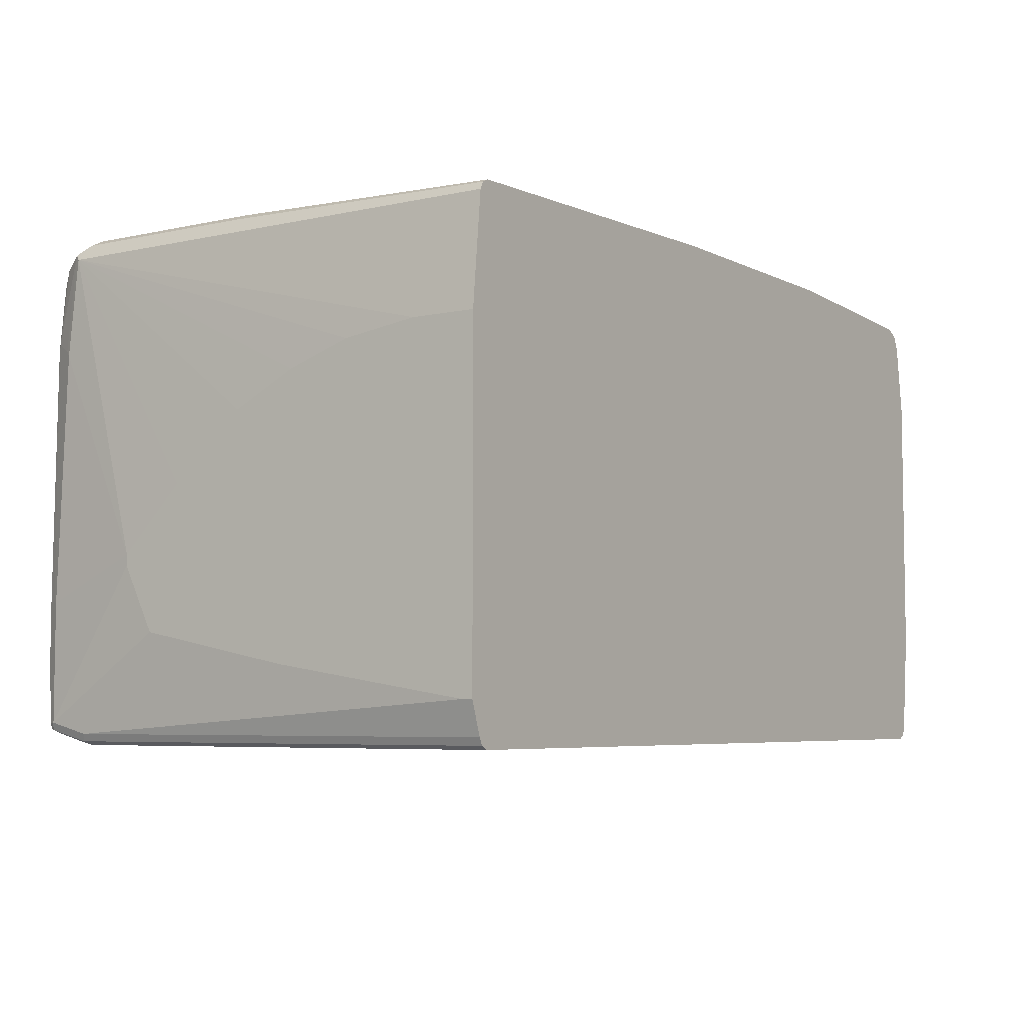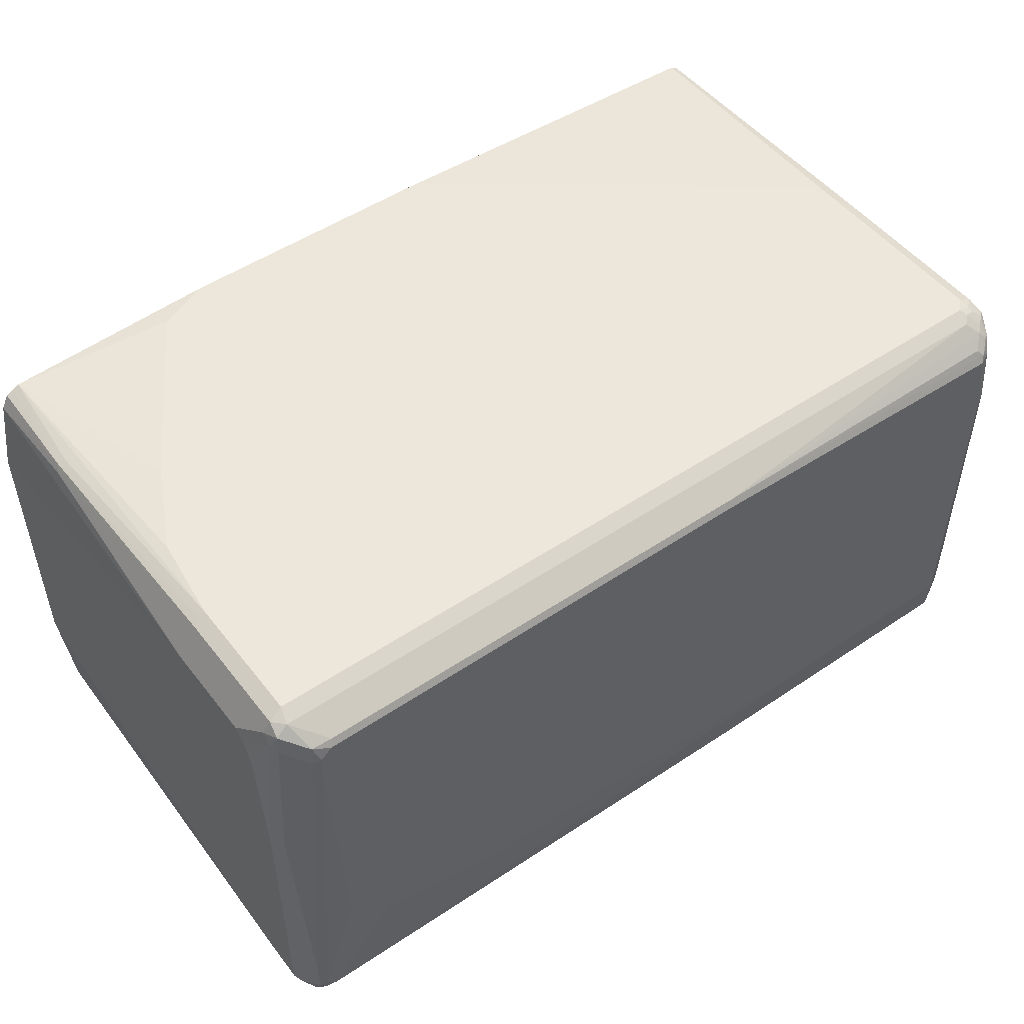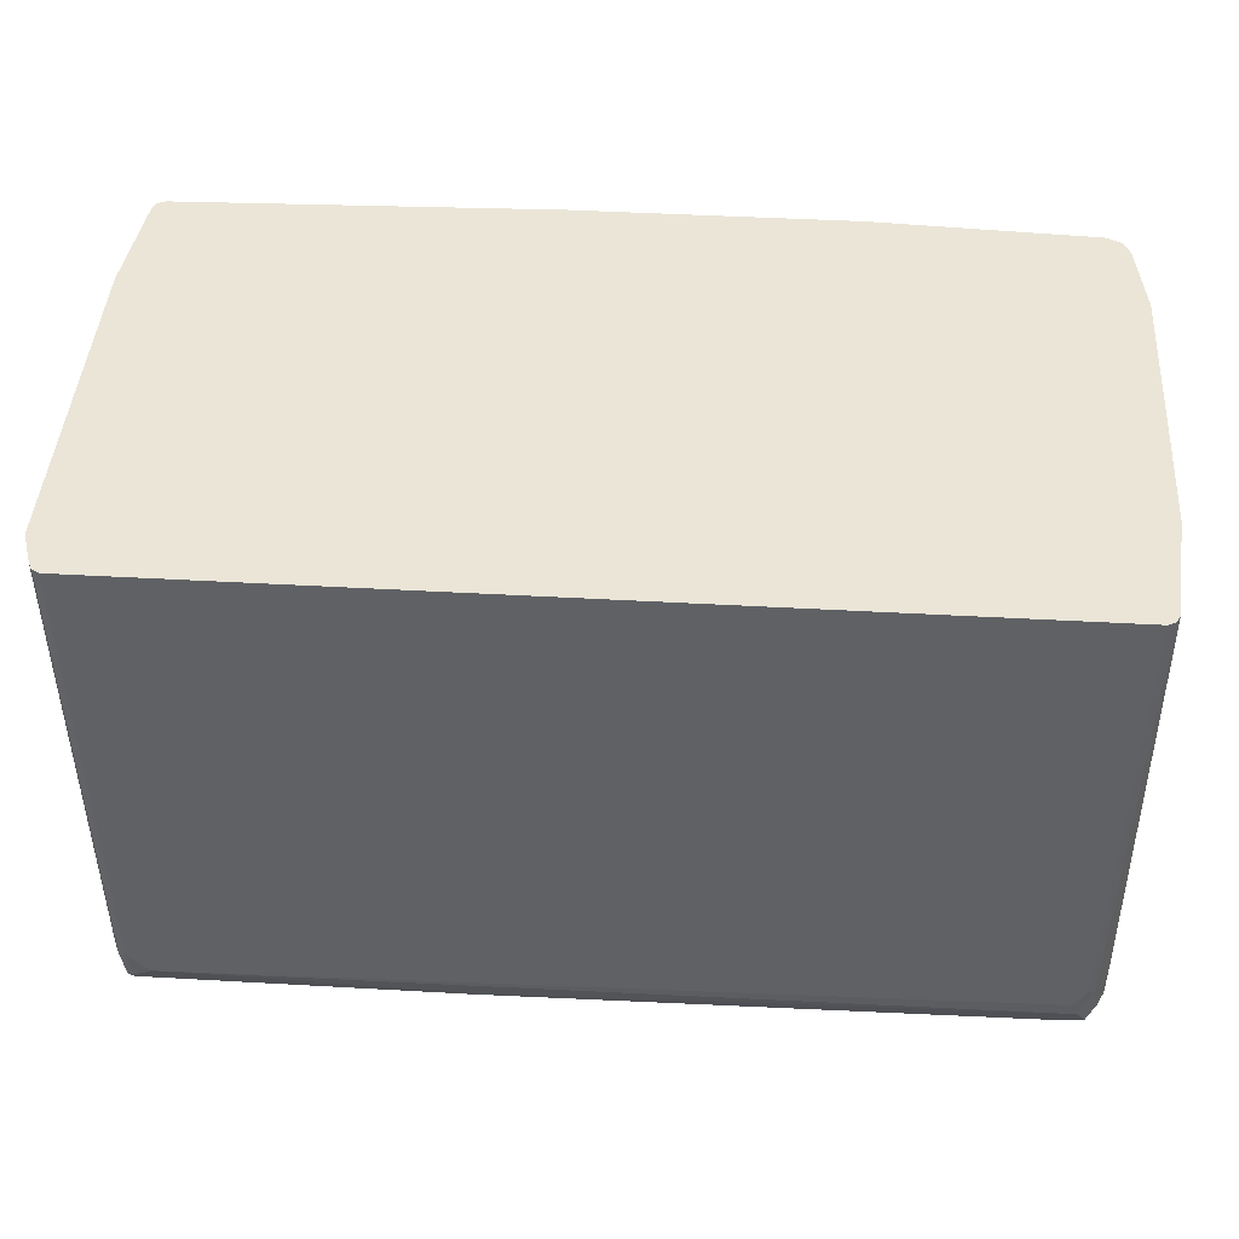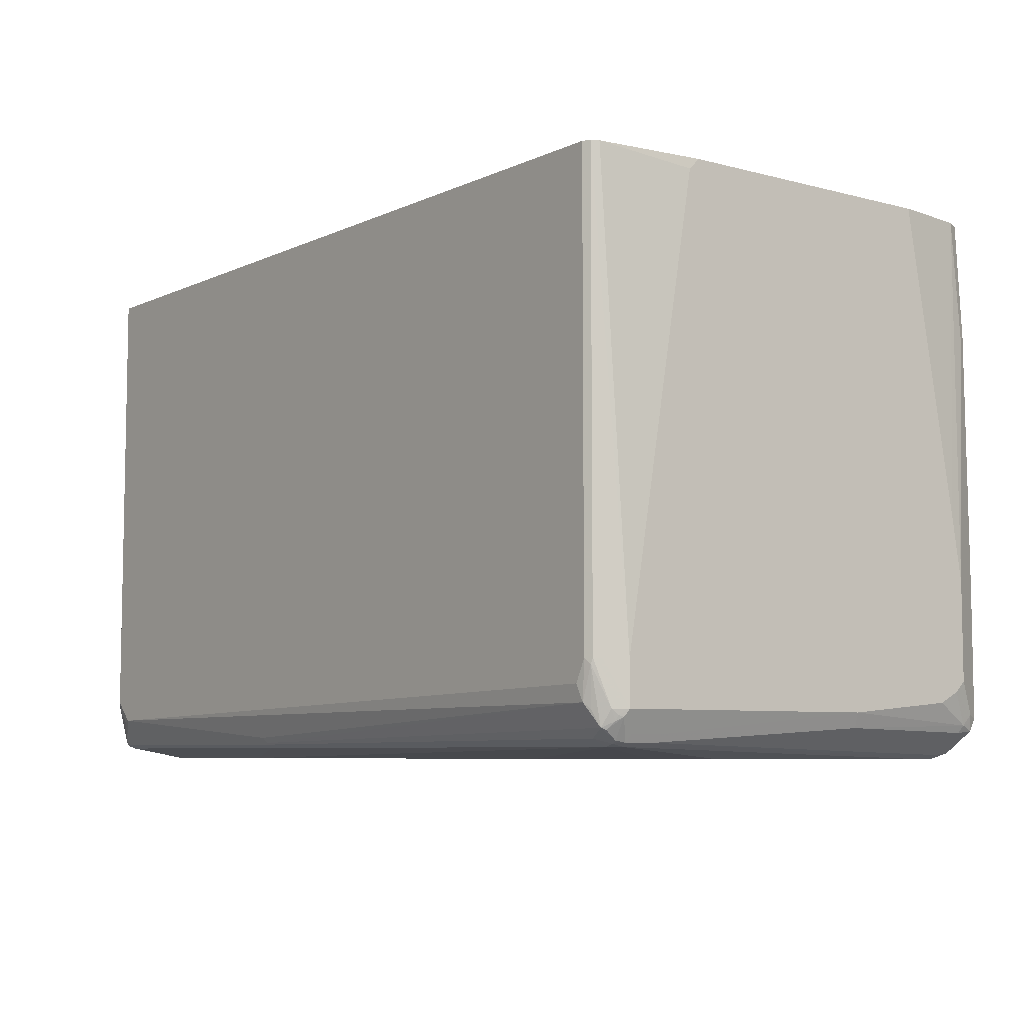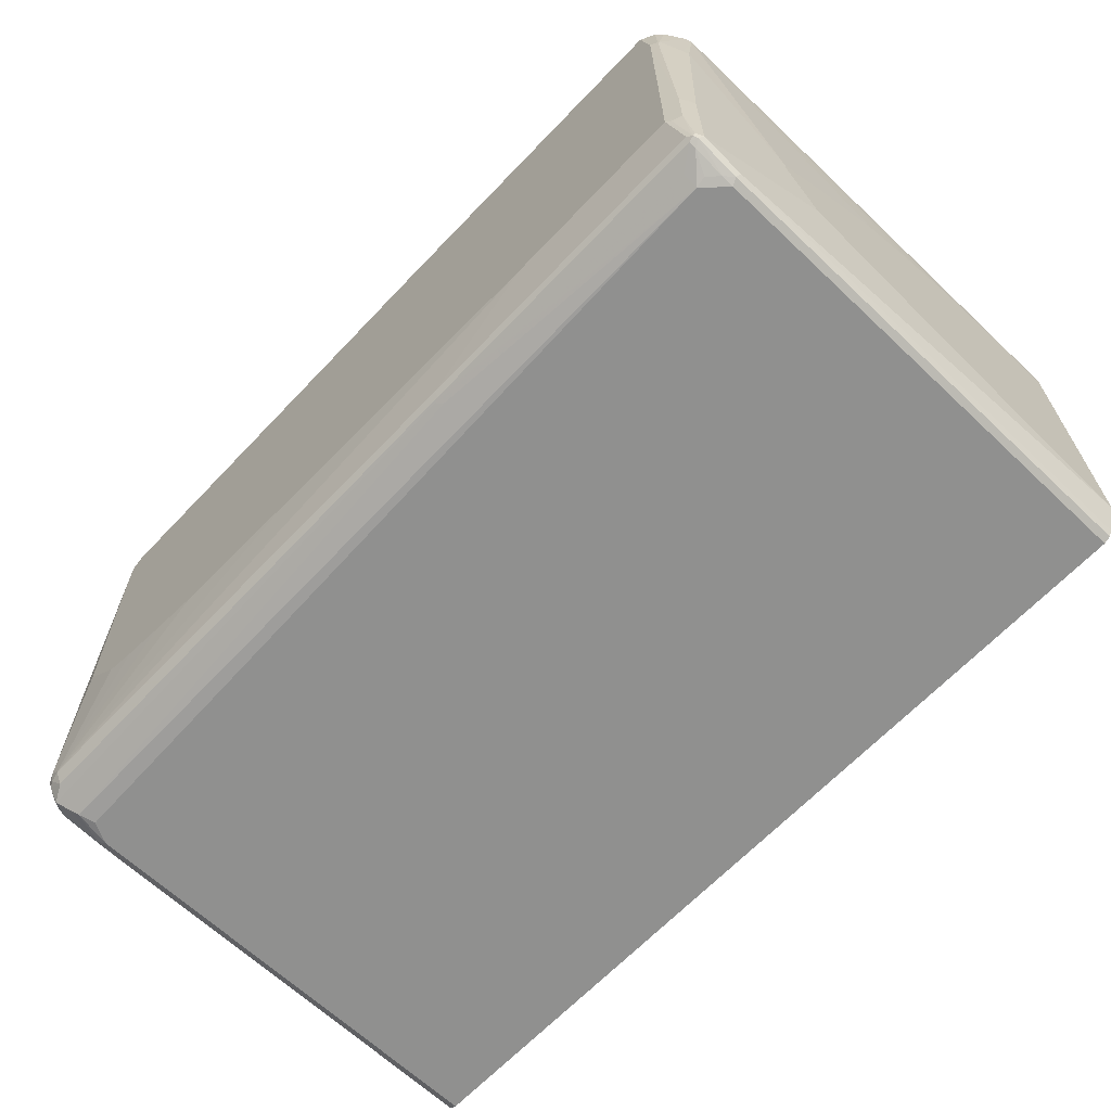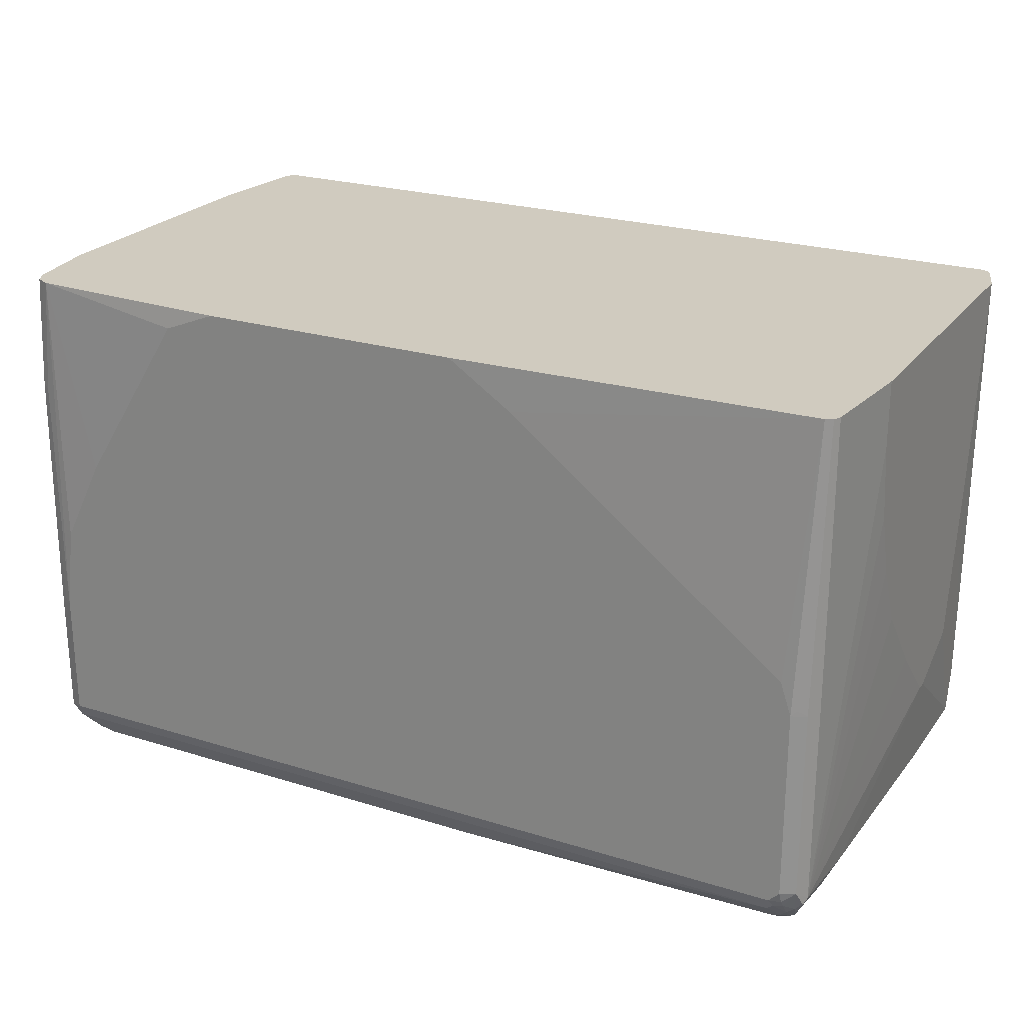
<metadata>
{"format":"obj","ext":"obj","renderer":"f3d","projection":"perspective","resolution":1024,"background":"white","views":[{"elev":-5.6,"azim":124.4,"up":"+Z"},{"elev":50.4,"azim":-36.5,"up":"+Z"},{"elev":44.4,"azim":-176.2,"up":"+Y"},{"elev":-6.7,"azim":-127.5,"up":"+Y"},{"elev":-65.5,"azim":46.5,"up":"+Z"},{"elev":23.7,"azim":27.5,"up":"+Y"}]}
</metadata>
<code>
v -0.5836 -0.7066 0.3072
v -0.5913 -0.6988 0.3302
v -0.5938 -0.7014 0.3021
v -0.6245 -0.686 -0.2508
v -0.5836 -0.7066 0.2611
v -0.5682 -0.7066 0.3225
v -0.5632 -0.7014 0.3327
v -0.6041 -0.6656 0.3584
v -0.622 -0.6682 0.3455
v -0.6245 -0.6707 0.3174
v -0.6245 -0.686 -0.297
v -0.6348 -0.6656 0.09721
v -0.6297 -0.6758 -0.2457
v -0.5682 -0.7066 -0.0921
v -0.6143 -0.6912 -0.2918
v 0.09207 -0.7066 0.3225
v 0.09725 -0.7014 0.3327
v -0.599 -0.6451 0.3686
v -0.6195 -0.6502 0.3584
v 0.5784 -0.6656 0.3584
v -0.6297 -0.6451 0.3379
v -0.6272 -0.6579 0.3354
v -0.6297 -0.6604 0.3225
v -0.622 -0.6835 -0.311
v -0.6143 -0.6873 -0.3091
v -0.6297 -0.6758 -0.2918
v -0.6399 -0.6553 -0.3123
v -0.6451 -0.6451 0.09213
v -0.5529 -0.7066 -0.1075
v -0.599 -0.6912 -0.3071
v 0.5836 -0.7066 0.3072
v 0.5888 -0.7014 0.3174
v 0.5784 -0.6963 0.3277
v 0.5938 -0.6809 0.343
v -0.599 -0.4608 0.3686
v 0.5836 -0.6451 0.3686
v -0.6195 -0.4659 0.3584
v -0.6451 -0.599 0.3072
v 0.6041 -0.6707 0.3481
v 0.5888 -0.6553 0.3635
v -0.6451 -0.6143 0.2918
v -0.6451 -0.6297 0.2611
v -0.622 -0.6682 -0.3341
v -0.599 -0.6809 -0.3276
v -0.6245 -0.6707 -0.3276
v -0.6451 -0.6451 -0.3071
v -0.6374 -0.6527 -0.3187
v -0.6335 -0.6604 -0.3206
v -0.5068 -0.7066 -0.1536
v -0.1228 -0.7066 -0.215
v -0.3226 -0.7066 -0.1997
v -0.3993 -0.7066 -0.1843
v -0.4607 -0.7066 -0.1689
v 0.1689 -0.6912 -0.3225
v 0.3378 -0.7066 -0.2457
v 0.1075 -0.7066 -0.2304
v 0.599 -0.7066 0.215
v 0.6041 -0.6963 0.3072
v 0.5951 -0.6988 0.3149
v 0.597 -0.695 0.3225
v 0.6041 -0.686 0.3327
v -0.599 0.06133 0.3532
v -0.6143 -0.1076 0.3532
v -0.6245 -0.1025 0.3481
v -0.6093 -0.4557 0.3635
v -0.5836 -0.3379 0.3686
v 0.6009 -0.6451 0.3648
v 0.599 -0.6297 0.3686
v -0.6297 -0.1076 0.3379
v -0.6451 -0.4608 0.3072
v 0.6162 -0.6604 0.3494
v 0.6028 -0.6527 0.3609
v -0.6348 -0.6451 -0.3276
v -0.622 -0.5913 -0.3494
v -0.6143 -0.6451 -0.3437
v -0.6066 -0.6374 -0.3494
v 0.1613 -0.6835 -0.3341
v 0.1689 -0.686 -0.3328
v -0.6451 -0.5837 -0.3071
v -0.6247 0.06133 -0.3481
v -0.6297 -0.5837 -0.3379
v 0.6143 -0.6912 -0.3225
v 0.599 -0.7066 -0.2457
v 0.6195 -0.6963 -0.1536
v 0.6093 -0.7014 0.215
v 0.6105 -0.6988 0.2227
v 0.6105 -0.6835 0.3302
v -0.6093 0.06133 0.3481
v -0.5222 -0.2151 0.3686
v -0.3685 0.03066 0.3686
v -0.2919 0.06133 0.3686
v -0.6195 0.06133 0.343
v -0.622 0.06133 0.338
v -0.6297 0.06133 0.3225
v 0.6195 -0.6297 0.3584
v 0.599 -0.3532 0.3686
v -0.6451 -0.3686 0.2918
v 0.6258 -0.6527 0.3455
v -0.6245 -0.5837 -0.3481
v -0.6143 -0.5837 -0.3533
v -0.599 -0.6143 -0.3533
v 0.5836 -0.6451 -0.3533
v 0.1689 -0.6758 -0.3379
v 0.5836 -0.6656 -0.343
v 0.6143 -0.686 -0.3328
v -0.6451 0.04607 -0.1997
v -0.6297 0.06133 -0.3379
v -0.6245 0.06133 -0.3481
v 0.622 -0.6873 -0.3302
v 0.6066 -0.7027 -0.2534
v 0.6195 -0.6963 -0.2457
v 0.6297 -0.6758 -0.1536
v 0.6258 -0.6835 -0.1459
v 0.6258 -0.6682 0.2073
v 0.09207 0.06133 0.3686
v -0.6451 0.06133 0.215
v 0.6297 -0.6451 0.3379
v 0.6297 0.06133 0.338
v 0.6195 -0.3532 0.3584
v 0.5836 -0.3072 0.3686
v 0.6066 -0.3455 0.3648
v 0.6143 0.06133 0.3532
v -0.6143 0.06133 -0.3533
v 0.599 -0.6297 -0.3533
v 0.599 -0.647 -0.3494
v 0.6143 -0.6758 -0.3379
v 0.6245 -0.6809 -0.3328
v -0.6451 0.06133 -0.1843
v 0.6297 -0.6758 -0.3225
v 0.6245 -0.686 -0.3225
v 0.6451 -0.5222 -0.0921
v 0.6297 -0.6604 0.1997
v 0.1843 -5.31e-06 0.3686
v 0.6451 -0.4915 -0.06143
v 0.6451 -0.4454 -0.01536
v 0.6451 -0.43 4.811e-05
v 0.6451 -0.3226 0.09213
v 0.6451 -0.2305 0.1382
v 0.6451 -0.1383 0.1689
v 0.6451 -0.03075 0.1843
v 0.6245 0.06133 0.3481
v 0.6451 0.06133 0.1843
v 0.6143 0.06133 -0.3533
v 0.6143 -0.6143 -0.3533
v 0.6143 -0.6316 -0.3494
v 0.6245 -0.6195 -0.3481
v 0.6297 -0.6143 -0.3379
v 0.6451 -0.4761 -0.1997
v 0.6451 -0.4915 -0.1689
v 0.6451 -0.5222 -0.1075
v 0.6451 0.06133 -0.2918
v 0.6245 0.06133 -0.3481
v 0.6297 0.06133 -0.3379
v 0.6451 0.04607 -0.2918
v 0.6451 -0.2458 -0.2457
f 74 99 100
f 77 103 102
f 76 103 77
f 76 102 103
f 76 101 102
f 76 100 101
f 74 76 75
f 68 119 96
f 73 99 74
f 71 98 95
f 71 87 98
f 71 95 72
f 70 94 97
f 69 94 70
f 77 102 78
f 74 100 76
f 78 102 104
f 83 110 111
f 79 106 107
f 86 98 87
f 86 114 98
f 86 112 114
f 86 113 112
f 84 113 86
f 84 112 113
f 84 129 112
f 84 111 129
f 84 86 85
f 83 109 110
f 82 109 83
f 82 105 109
f 80 99 81
f 80 108 99
f 79 107 80
f 78 104 105
f 68 95 119
f 57 85 58
f 67 72 95
f 62 141 118
f 62 122 141
f 62 115 122
f 62 91 115
f 62 90 91
f 62 89 90
f 62 66 89
f 62 64 63
f 62 88 64
f 61 87 71
f 60 87 61
f 58 60 59
f 58 87 60
f 58 86 87
f 58 85 86
f 62 118 142
f 67 95 68
f 62 142 151
f 62 153 152
f 64 94 69
f 64 93 94
f 64 92 93
f 64 88 92
f 62 92 88
f 62 93 92
f 62 94 93
f 62 116 94
f 62 128 116
f 62 107 128
f 62 80 107
f 62 108 80
f 62 123 108
f 62 143 123
f 62 152 143
f 62 151 153
f 94 116 97
f 147 151 154
f 95 117 118
f 129 149 150
f 129 148 149
f 129 147 148
f 129 146 147
f 127 145 146
f 127 146 129
f 126 145 127
f 125 145 126
f 124 145 125
f 124 144 145
f 121 141 122
f 120 122 133
f 119 141 121
f 118 140 142
f 118 141 119
f 131 150 149
f 131 149 148
f 131 148 155
f 131 155 154
f 57 84 85
f 147 153 151
f 146 153 147
f 146 152 153
f 144 146 145
f 143 146 144
f 143 152 146
f 117 140 118
f 131 135 134
f 131 137 136
f 131 138 137
f 131 139 138
f 131 140 139
f 131 142 140
f 131 151 142
f 131 154 151
f 131 136 135
f 95 98 117
f 117 139 140
f 117 137 138
f 102 126 105
f 102 125 126
f 102 124 125
f 100 102 101
f 100 124 102
f 100 144 124
f 100 143 144
f 100 123 143
f 99 123 100
f 99 108 123
f 98 114 117
f 96 122 120
f 96 121 122
f 96 119 121
f 95 118 119
f 102 105 104
f 105 126 127
f 105 127 109
f 106 128 107
f 117 136 137
f 117 135 136
f 117 134 135
f 117 131 134
f 117 132 131
f 115 133 122
f 114 132 117
f 117 138 139
f 112 132 114
f 112 150 131
f 112 129 150
f 111 130 129
f 109 130 111
f 109 129 130
f 109 127 129
f 109 111 110
f 112 131 132
f 57 111 84
f 20 34 39
f 54 83 55
f 13 46 26
f 13 28 46
f 12 28 13
f 12 23 28
f 11 27 24
f 11 46 27
f 11 26 46
f 11 25 15
f 11 24 25
f 10 23 12
f 9 23 10
f 9 22 23
f 9 21 22
f 9 19 21
f 8 36 18
f 14 15 29
f 8 20 36
f 15 25 30
f 16 31 32
f 18 89 66
f 18 90 89
f 18 91 90
f 18 115 91
f 18 133 115
f 18 120 133
f 18 96 120
f 18 68 96
f 18 36 68
f 18 37 19
f 18 35 37
f 17 34 20
f 17 33 34
f 17 32 33
f 16 32 17
f 15 30 29
f 8 19 9
f 8 18 19
f 7 20 8
f 1 55 83
f 1 56 55
f 1 50 56
f 1 51 50
f 1 52 51
f 1 53 52
f 1 49 53
f 1 29 49
f 1 14 29
f 1 5 14
f 1 11 5
f 1 4 11
f 1 3 4
f 1 2 3
f 147 154 155
f 1 83 57
f 1 57 31
f 1 31 16
f 1 16 6
f 7 17 20
f 6 17 7
f 6 16 17
f 5 15 14
f 5 11 15
f 4 26 11
f 4 13 26
f 18 66 35
f 4 12 13
f 3 10 4
f 2 10 3
f 2 9 10
f 2 8 9
f 2 7 8
f 2 6 7
f 1 6 2
f 4 10 12
f 57 83 111
f 19 37 70
f 19 38 21
f 39 71 72
f 39 61 71
f 37 65 64
f 37 69 70
f 37 64 69
f 36 67 68
f 36 40 67
f 35 66 62
f 35 65 37
f 35 64 65
f 35 63 64
f 35 62 63
f 34 61 39
f 32 58 59
f 32 34 33
f 39 72 40
f 32 61 34
f 40 72 67
f 43 48 73
f 54 82 83
f 54 105 82
f 54 78 105
f 47 73 48
f 46 73 47
f 46 99 73
f 46 81 99
f 46 80 81
f 46 79 80
f 44 77 78
f 43 77 44
f 43 76 77
f 43 75 76
f 43 74 75
f 43 73 74
f 43 45 48
f 32 60 61
f 32 59 60
f 31 58 32
f 27 48 45
f 27 47 48
f 27 46 47
f 25 44 30
f 24 45 43
f 24 27 45
f 24 44 25
f 24 43 44
f 23 42 28
f 23 41 42
f 21 23 22
f 21 41 23
f 21 38 41
f 20 40 36
f 20 39 40
f 28 42 41
f 28 41 38
f 28 38 70
f 28 70 97
f 31 57 58
f 30 56 50
f 30 55 56
f 30 54 55
f 30 78 54
f 30 44 78
f 30 53 49
f 19 70 38
f 30 52 53
f 30 50 51
f 29 30 49
f 28 79 46
f 28 106 79
f 28 128 106
f 28 116 128
f 28 97 116
f 30 51 52
f 147 155 148

</code>
